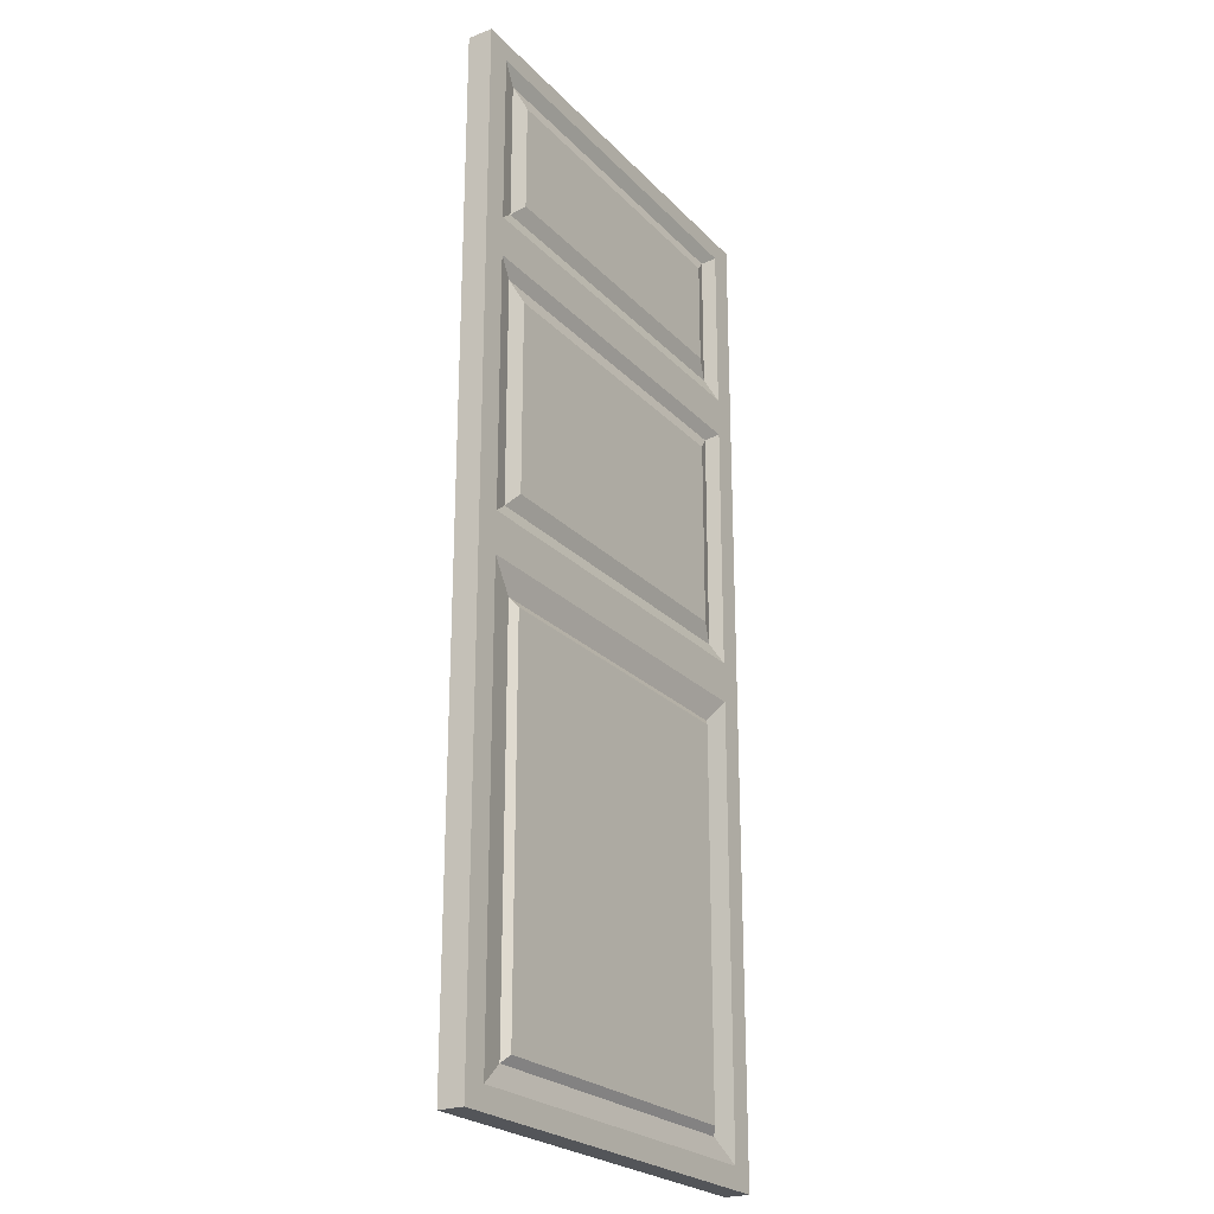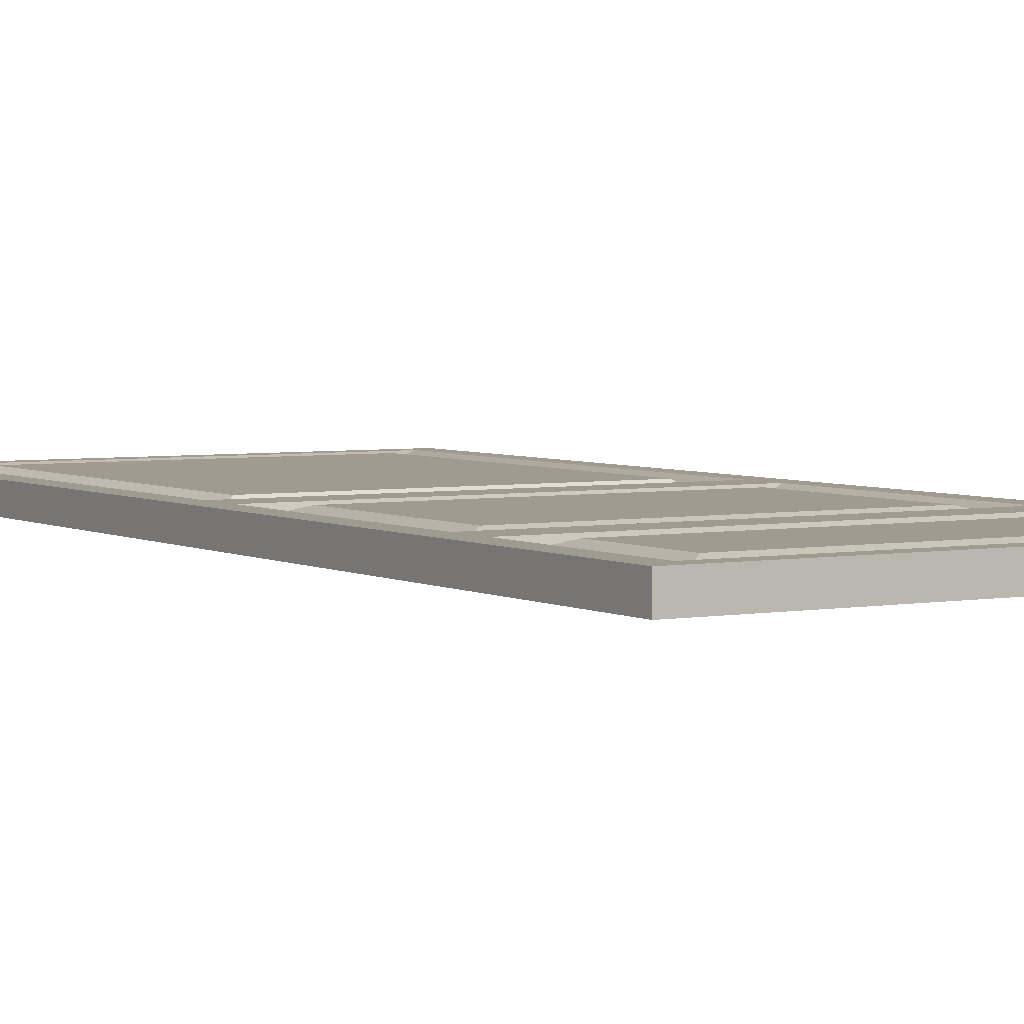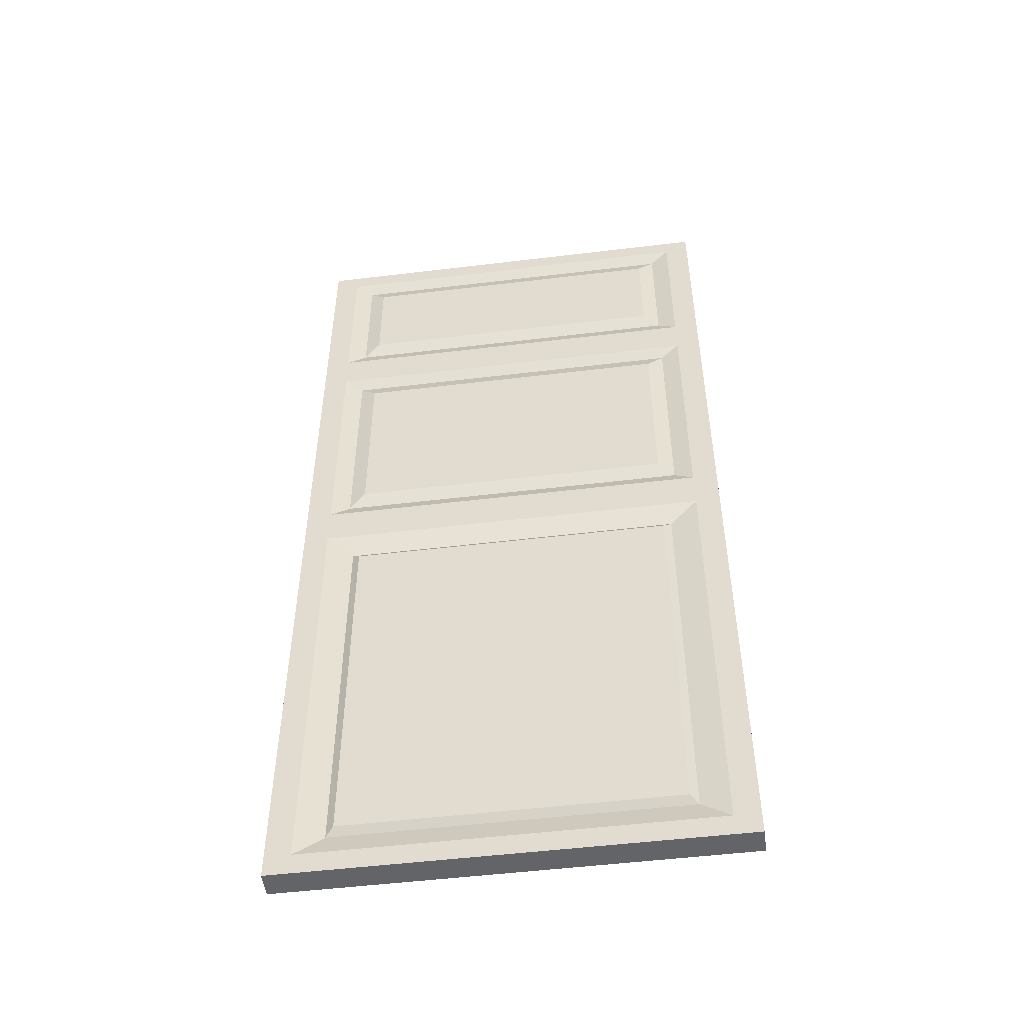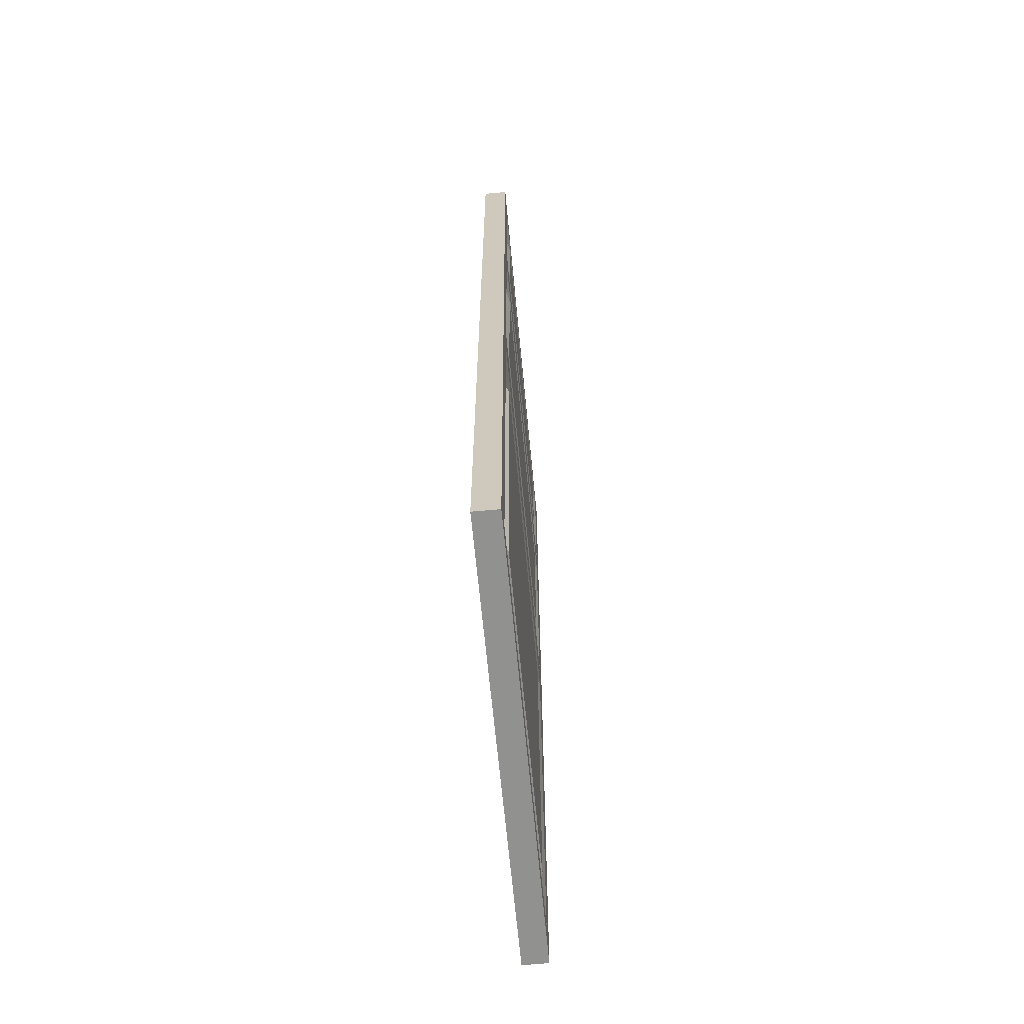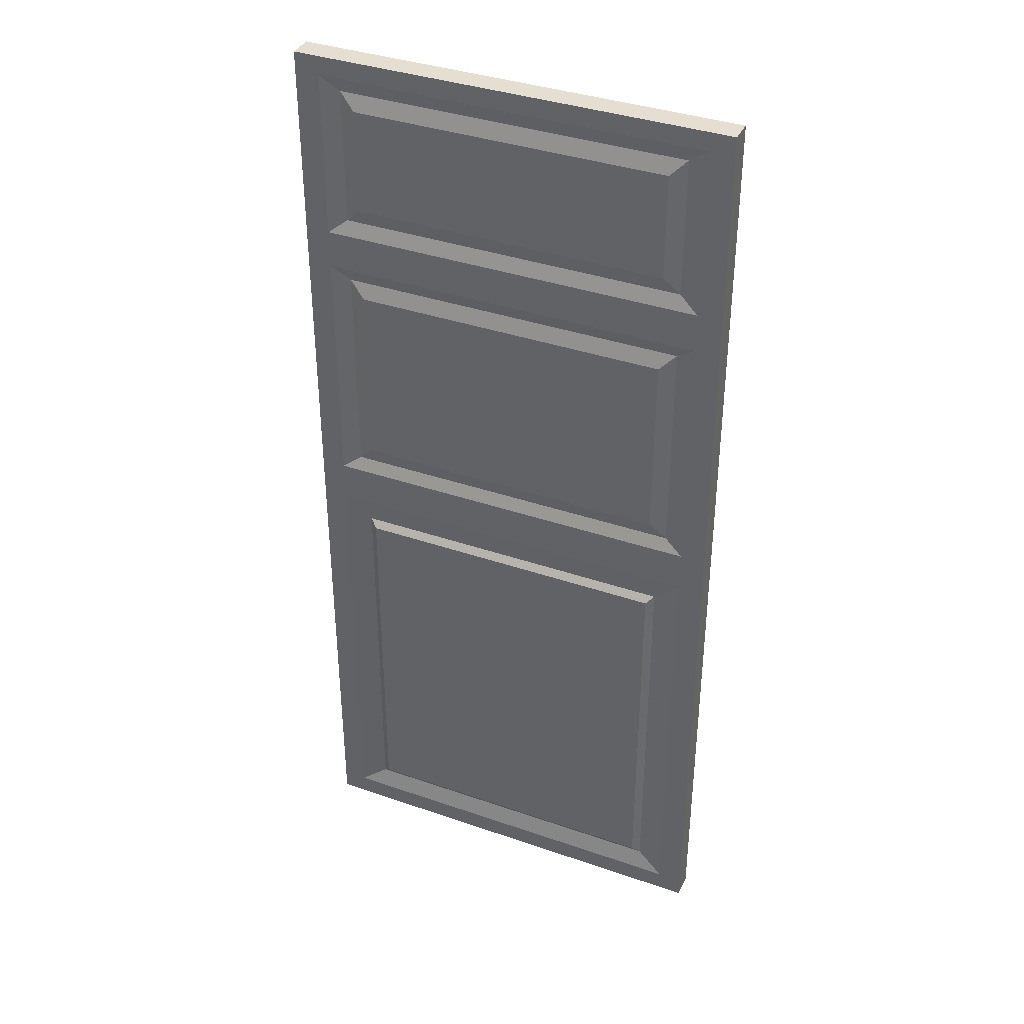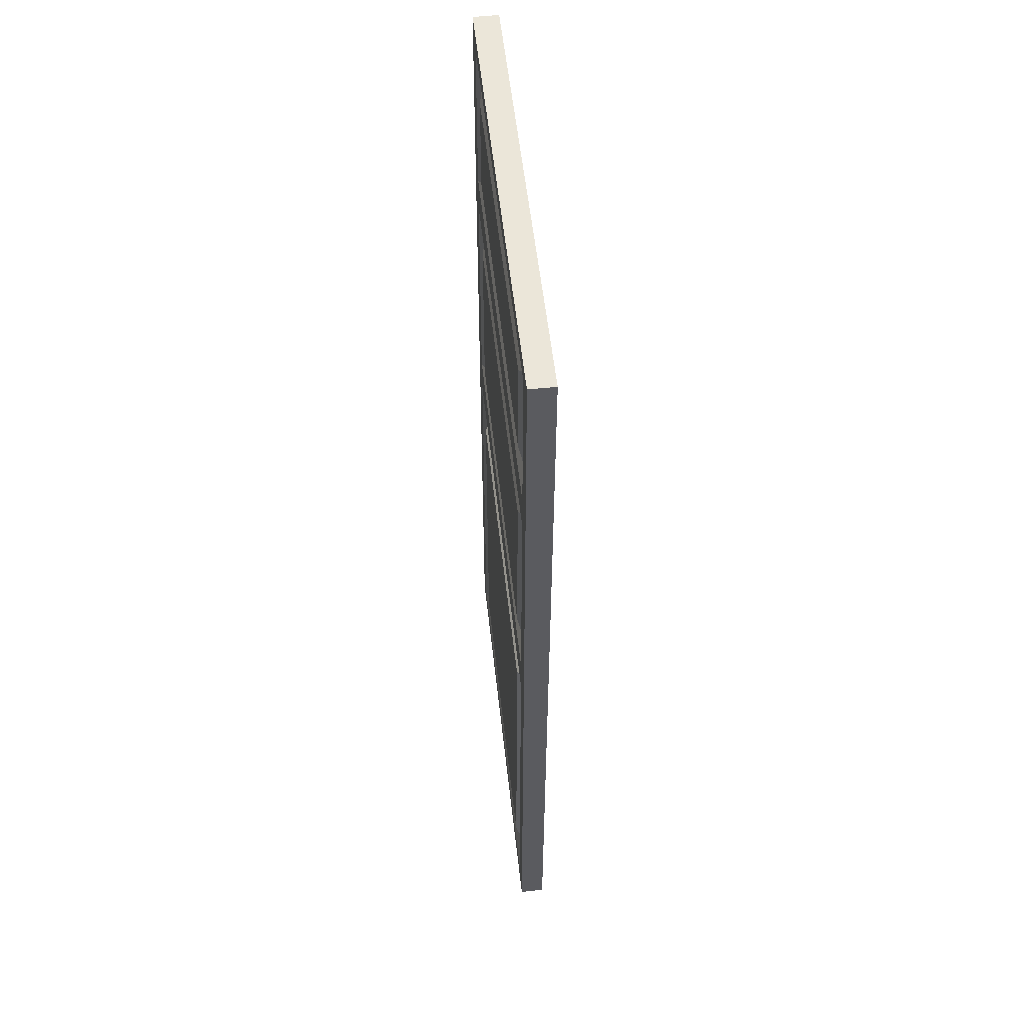
<metadata>
{"format":"obj","ext":"obj","renderer":"f3d","projection":"perspective","resolution":1024,"background":"white","views":[{"elev":-24.0,"azim":-58.3,"up":"+Z"},{"elev":4.0,"azim":-31.1,"up":"+Y"},{"elev":-51.3,"azim":7.5,"up":"+Z"},{"elev":-66.0,"azim":-84.6,"up":"+Z"},{"elev":37.5,"azim":-156.1,"up":"+Z"},{"elev":55.3,"azim":-96.3,"up":"+Z"}]}
</metadata>
<code>
o DoorwayDoor_8
v 0.4635 0.02559 -1.016
v -0.4509 0.02559 -1.016
v 0.4635 0.02559 1.016
v -0.4509 0.02559 1.016
v -0.4509 0.02559 -0.01784
v 0.4635 0.02559 -0.01784
v -0.4509 0.02559 0.5854
v 0.4635 0.02559 0.5854
v 0.412 0.02559 -0.9714
v 0.412 0.02559 -0.05991
v -0.3994 0.02559 -0.9714
v -0.3994 0.02559 -0.05991
v -0.3989 0.02559 0.02402
v -0.3989 0.02559 0.5436
v 0.4115 0.02559 0.02402
v 0.4115 0.02559 0.5436
v -0.3992 0.02559 0.6248
v -0.3992 0.02559 0.9767
v 0.4118 0.02559 0.6248
v 0.4118 0.02559 0.9767
v 0.3536 0.01442 -0.927
v 0.3536 0.01442 -0.1158
v -0.341 0.01442 -0.927
v -0.341 0.01442 -0.1158
v -0.359 0.01442 0.05316
v -0.359 0.01442 0.5144
v 0.3716 0.01442 0.05316
v 0.3716 0.01442 0.5144
v -0.359 0.01442 0.6564
v -0.359 0.01442 0.945
v 0.3716 0.01442 0.6564
v 0.3716 0.01442 0.945
v 0.3376 0.02559 -0.911
v 0.3376 0.02559 -0.1318
v -0.325 0.02559 -0.911
v -0.325 0.02559 -0.1318
v -0.325 0.02559 0.08717
v -0.325 0.02559 0.4804
v 0.3376 0.02559 0.08717
v 0.3376 0.02559 0.4804
v -0.325 0.02559 0.6904
v -0.325 0.02559 0.911
v 0.3376 0.02559 0.6904
v 0.3376 0.02559 0.911
v 0.4635 -0.02569 -1.016
v -0.4509 -0.02569 -1.016
v 0.4635 -0.02569 1.016
v -0.4509 -0.02569 1.016
v -0.4509 -0.02569 -0.01784
v 0.4635 -0.02569 -0.01784
v -0.4509 -0.02569 0.5854
v 0.4635 -0.02569 0.5854
v 0.412 -0.02569 -0.9714
v 0.412 -0.02569 -0.05991
v -0.3994 -0.02569 -0.9714
v -0.3994 -0.02569 -0.05991
v -0.3989 -0.02569 0.02402
v -0.3989 -0.02569 0.5436
v 0.4115 -0.02569 0.02402
v 0.4115 -0.02569 0.5436
v -0.3992 -0.02569 0.6248
v -0.3992 -0.02569 0.9767
v 0.4118 -0.02569 0.6248
v 0.4118 -0.02569 0.9767
v 0.3536 -0.01452 -0.927
v 0.3536 -0.01452 -0.1158
v -0.341 -0.01452 -0.927
v -0.341 -0.01452 -0.1158
v -0.359 -0.01452 0.05316
v -0.359 -0.01452 0.5144
v 0.3716 -0.01452 0.05316
v 0.3716 -0.01452 0.5144
v -0.359 -0.01452 0.6564
v -0.359 -0.01452 0.945
v 0.3716 -0.01452 0.6564
v 0.3716 -0.01452 0.945
v 0.3376 -0.02569 -0.911
v 0.3376 -0.02569 -0.1318
v -0.325 -0.02569 -0.911
v -0.325 -0.02569 -0.1318
v -0.325 -0.02569 0.08717
v -0.325 -0.02569 0.4804
v 0.3376 -0.02569 0.08717
v 0.3376 -0.02569 0.4804
v -0.325 -0.02569 0.6904
v -0.325 -0.02569 0.911
v 0.3376 -0.02569 0.6904
v 0.3376 -0.02569 0.911
f 33 36 34
f 2 49 5
f 6 45 1
f 4 47 3
f 46 1 45
f 40 37 38
f 8 50 6
f 5 51 7
f 44 41 42
f 3 52 8
f 7 48 4
f 1 11 9
f 6 9 10
f 5 11 2
f 5 10 12
f 7 13 5
f 7 16 14
f 6 13 15
f 8 15 16
f 4 17 7
f 4 20 18
f 8 17 19
f 3 19 20
f 9 22 10
f 15 25 27
f 15 28 16
f 18 32 30
f 19 29 31
f 19 32 20
f 9 23 21
f 24 11 12
f 12 22 24
f 26 13 14
f 14 28 26
f 30 17 18
f 21 35 33
f 21 34 22
f 24 35 23
f 36 22 34
f 26 37 25
f 26 40 38
f 39 25 37
f 28 39 40
f 30 41 29
f 30 44 42
f 43 29 41
f 31 44 32
f 80 77 78
f 81 84 82
f 85 88 86
f 50 56 54
f 50 53 45
f 46 53 55
f 55 49 46
f 51 57 58
f 51 60 52
f 48 61 62
f 56 66 54
f 53 67 55
f 55 68 56
f 59 49 50
f 52 59 50
f 63 51 52
f 62 47 48
f 47 63 52
f 66 53 54
f 57 71 69
f 72 59 60
f 61 75 73
f 64 74 76
f 76 63 64
f 57 70 58
f 60 70 72
f 61 74 62
f 66 80 78
f 78 65 66
f 79 65 77
f 79 68 67
f 69 83 81
f 81 70 69
f 84 70 82
f 72 83 71
f 73 87 85
f 85 74 73
f 88 74 86
f 88 75 76
f 33 35 36
f 2 46 49
f 6 50 45
f 4 48 47
f 46 2 1
f 40 39 37
f 8 52 50
f 5 49 51
f 44 43 41
f 3 47 52
f 7 51 48
f 1 2 11
f 6 1 9
f 5 12 11
f 5 6 10
f 7 14 13
f 7 8 16
f 6 5 13
f 8 6 15
f 4 18 17
f 4 3 20
f 8 7 17
f 3 8 19
f 9 21 22
f 15 13 25
f 15 27 28
f 18 20 32
f 19 17 29
f 19 31 32
f 9 11 23
f 24 23 11
f 12 10 22
f 26 25 13
f 14 16 28
f 30 29 17
f 21 23 35
f 21 33 34
f 24 36 35
f 36 24 22
f 26 38 37
f 26 28 40
f 39 27 25
f 28 27 39
f 30 42 41
f 30 32 44
f 43 31 29
f 31 43 44
f 80 79 77
f 81 83 84
f 85 87 88
f 50 49 56
f 50 54 53
f 46 45 53
f 55 56 49
f 51 49 57
f 51 58 60
f 48 51 61
f 56 68 66
f 53 65 67
f 55 67 68
f 59 57 49
f 52 60 59
f 63 61 51
f 62 64 47
f 47 64 63
f 66 65 53
f 57 59 71
f 72 71 59
f 61 63 75
f 64 62 74
f 76 75 63
f 57 69 70
f 60 58 70
f 61 73 74
f 66 68 80
f 78 77 65
f 79 67 65
f 79 80 68
f 69 71 83
f 81 82 70
f 84 72 70
f 72 84 83
f 73 75 87
f 85 86 74
f 88 76 74
f 88 87 75

</code>
